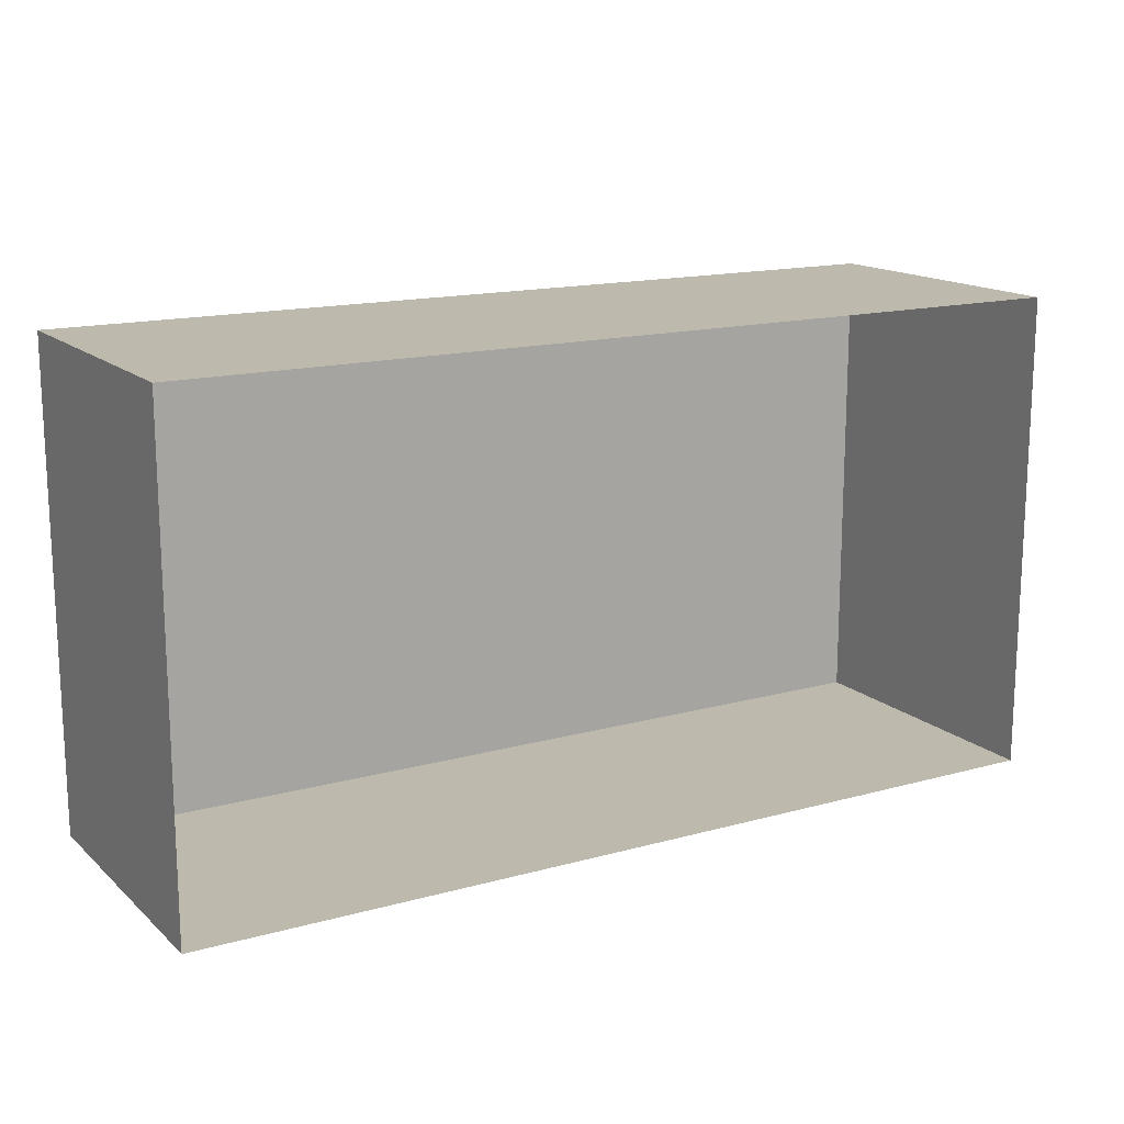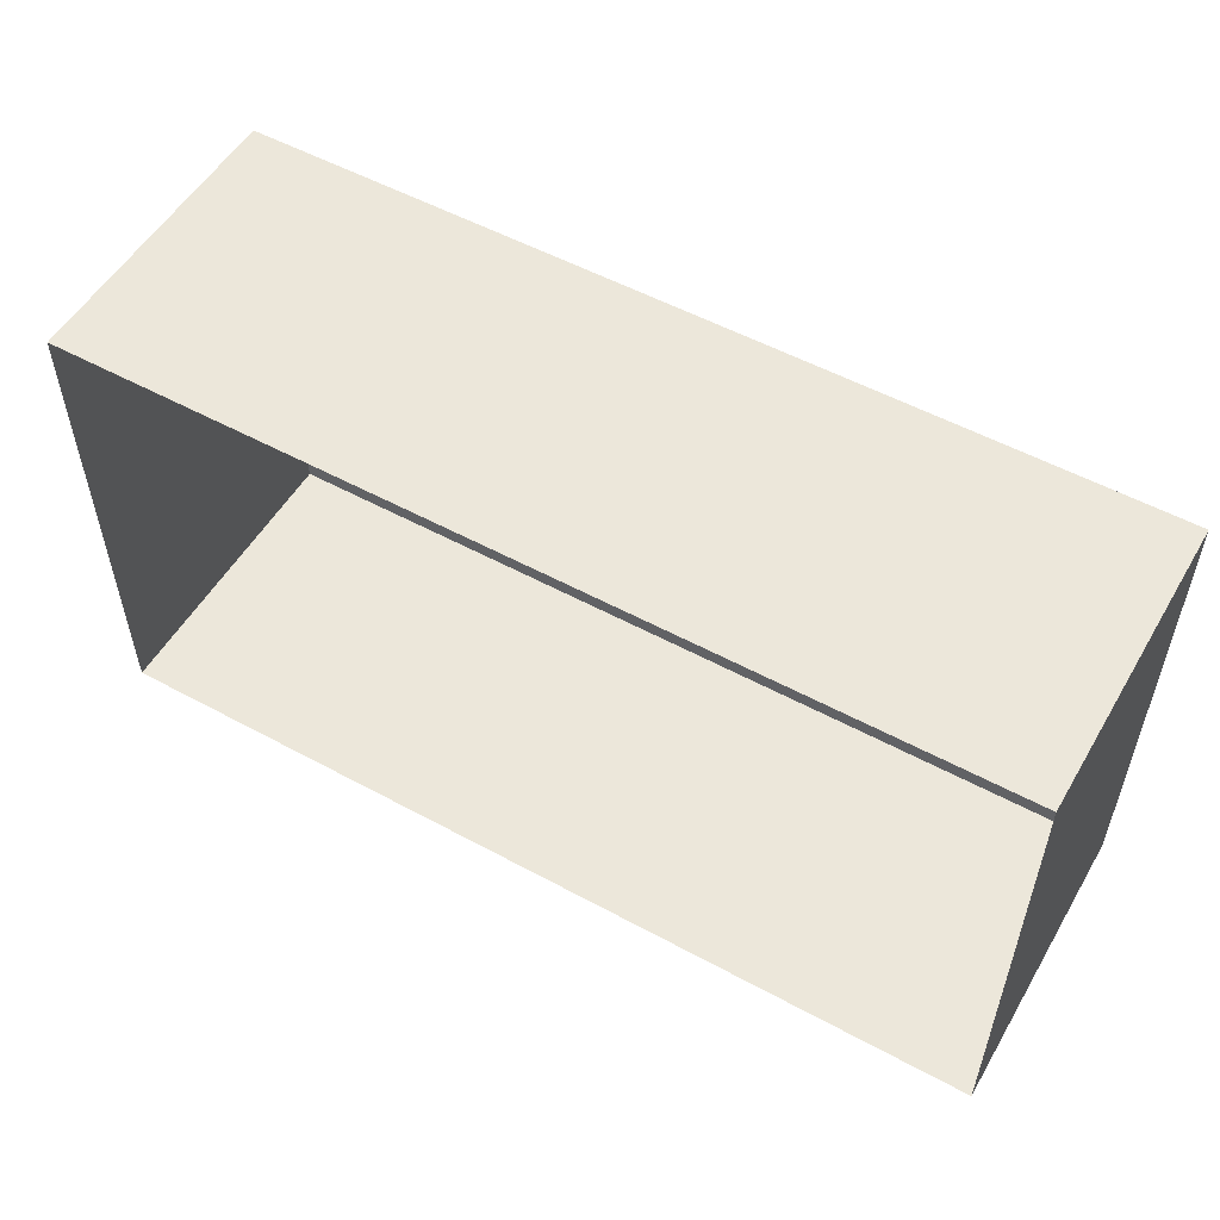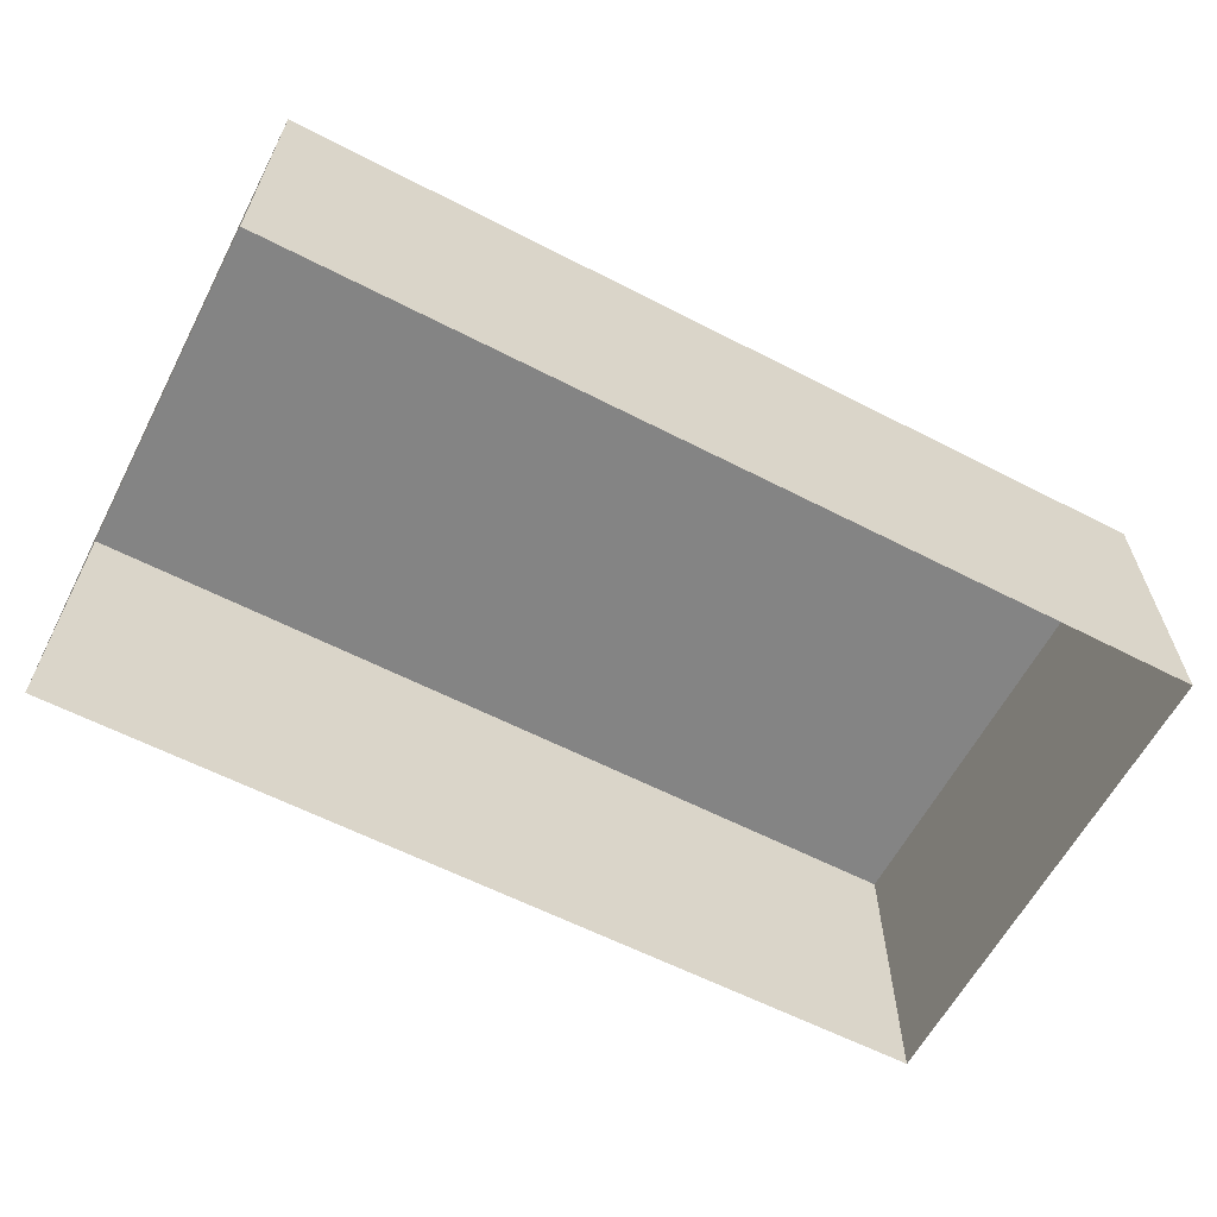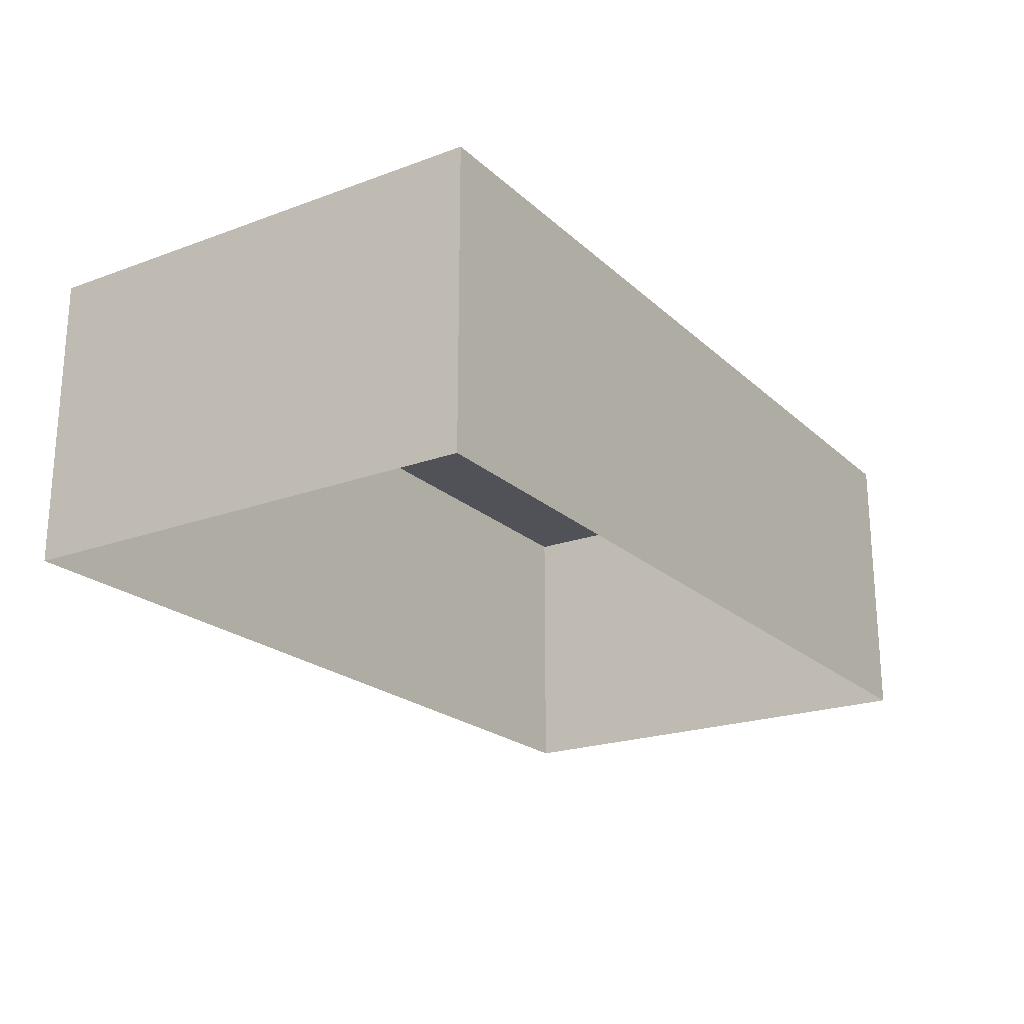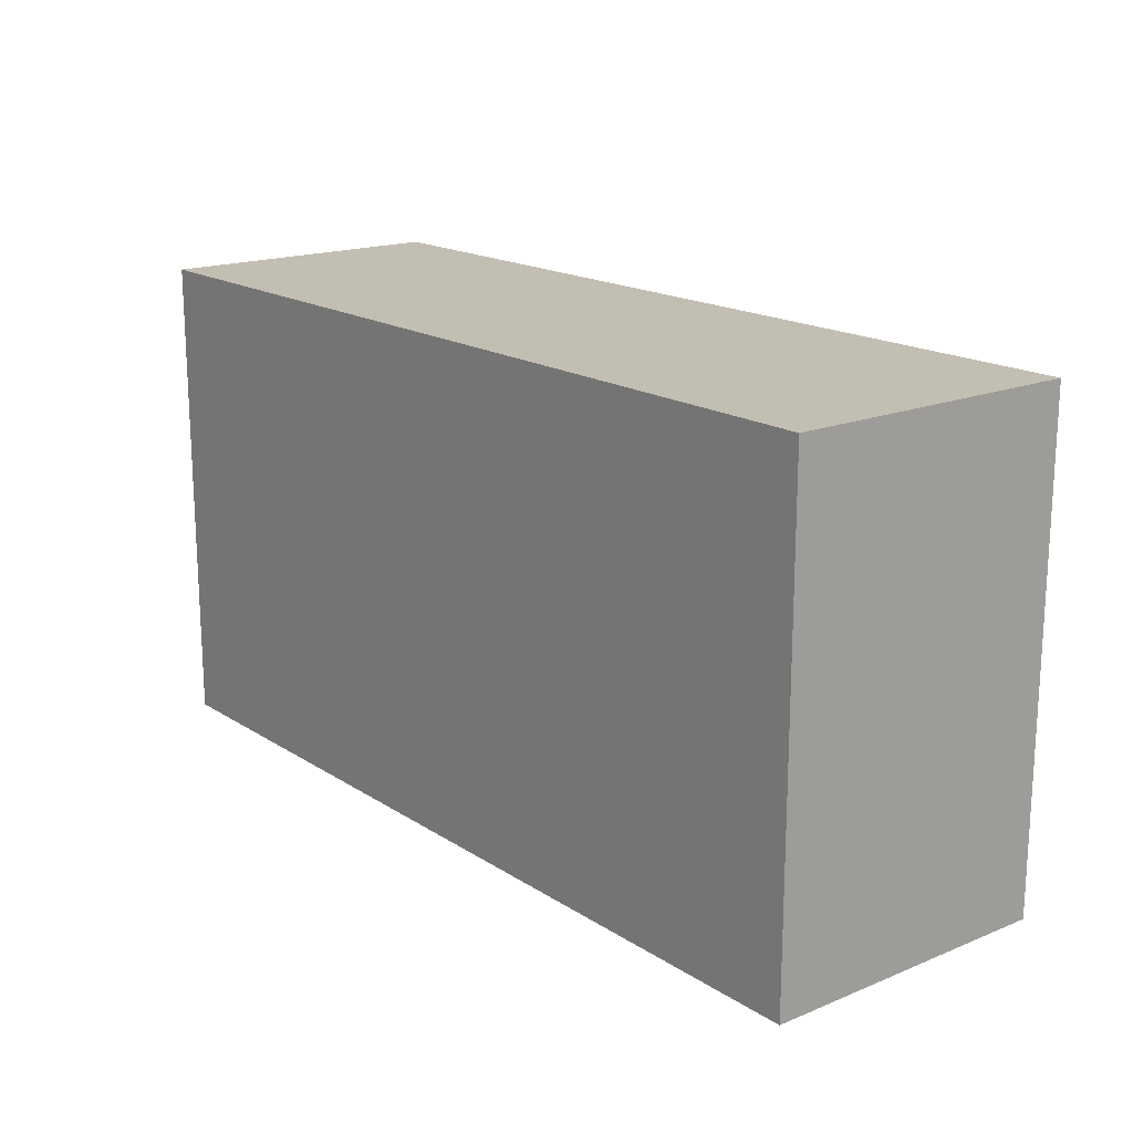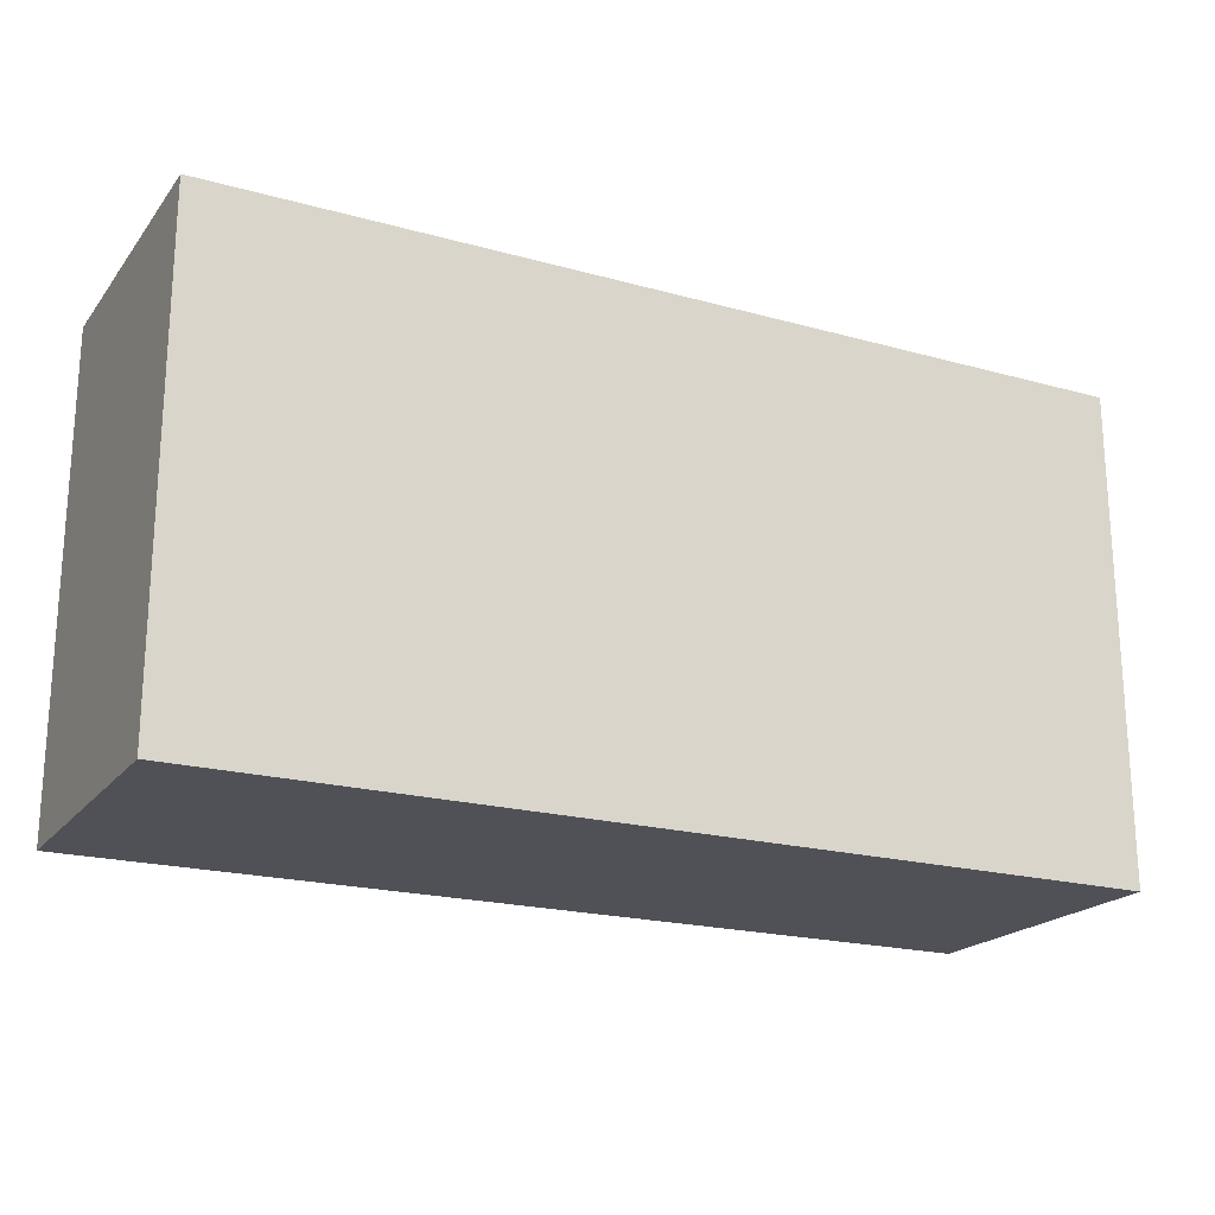
<metadata>
{"format":"obj","ext":"obj","renderer":"f3d","projection":"perspective","resolution":1024,"background":"white","views":[{"elev":15.3,"azim":-30.3,"up":"+Z"},{"elev":53.9,"azim":30.0,"up":"+Z"},{"elev":-61.3,"azim":152.4,"up":"+Y"},{"elev":-21.4,"azim":-56.9,"up":"+Y"},{"elev":17.4,"azim":-128.8,"up":"+Z"},{"elev":-20.4,"azim":153.2,"up":"+Z"}]}
</metadata>
<code>
o PsShelvingUnit_303_4
v -0.5183 -0.08564 -0.09197
v -0.5183 0.08088 -0.3637
v -0.5183 0.08088 -0.09197
v -0.5183 -0.08564 -0.3637
v -0.007526 0.08088 -0.3637
v -0.007526 0.08088 -0.09197
v -0.007526 -0.08564 -0.09197
v -0.007526 -0.08564 -0.3637
f 1 2 3
f 1 4 2
f 5 3 2
f 5 6 3
f 7 3 6
f 7 1 3
f 4 5 2
f 4 8 5
f 8 6 5
f 8 7 6

</code>
